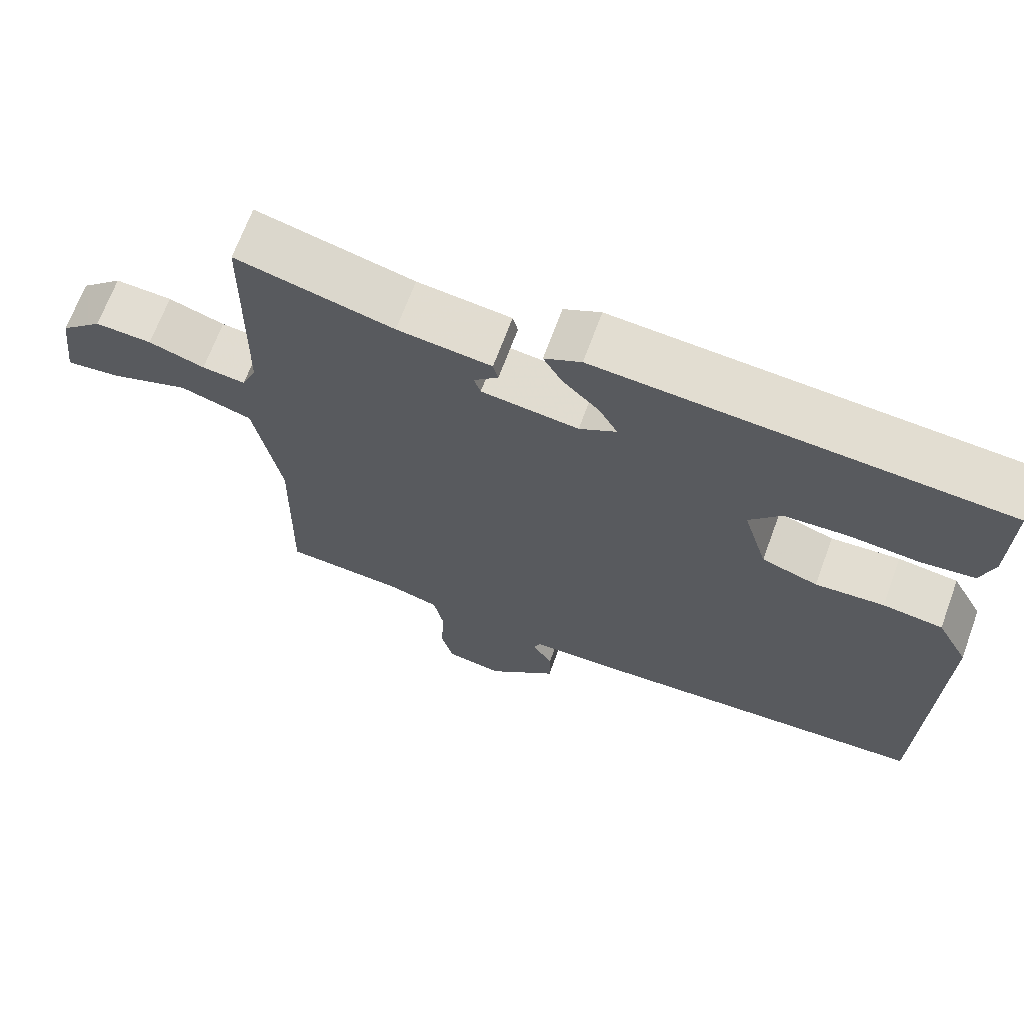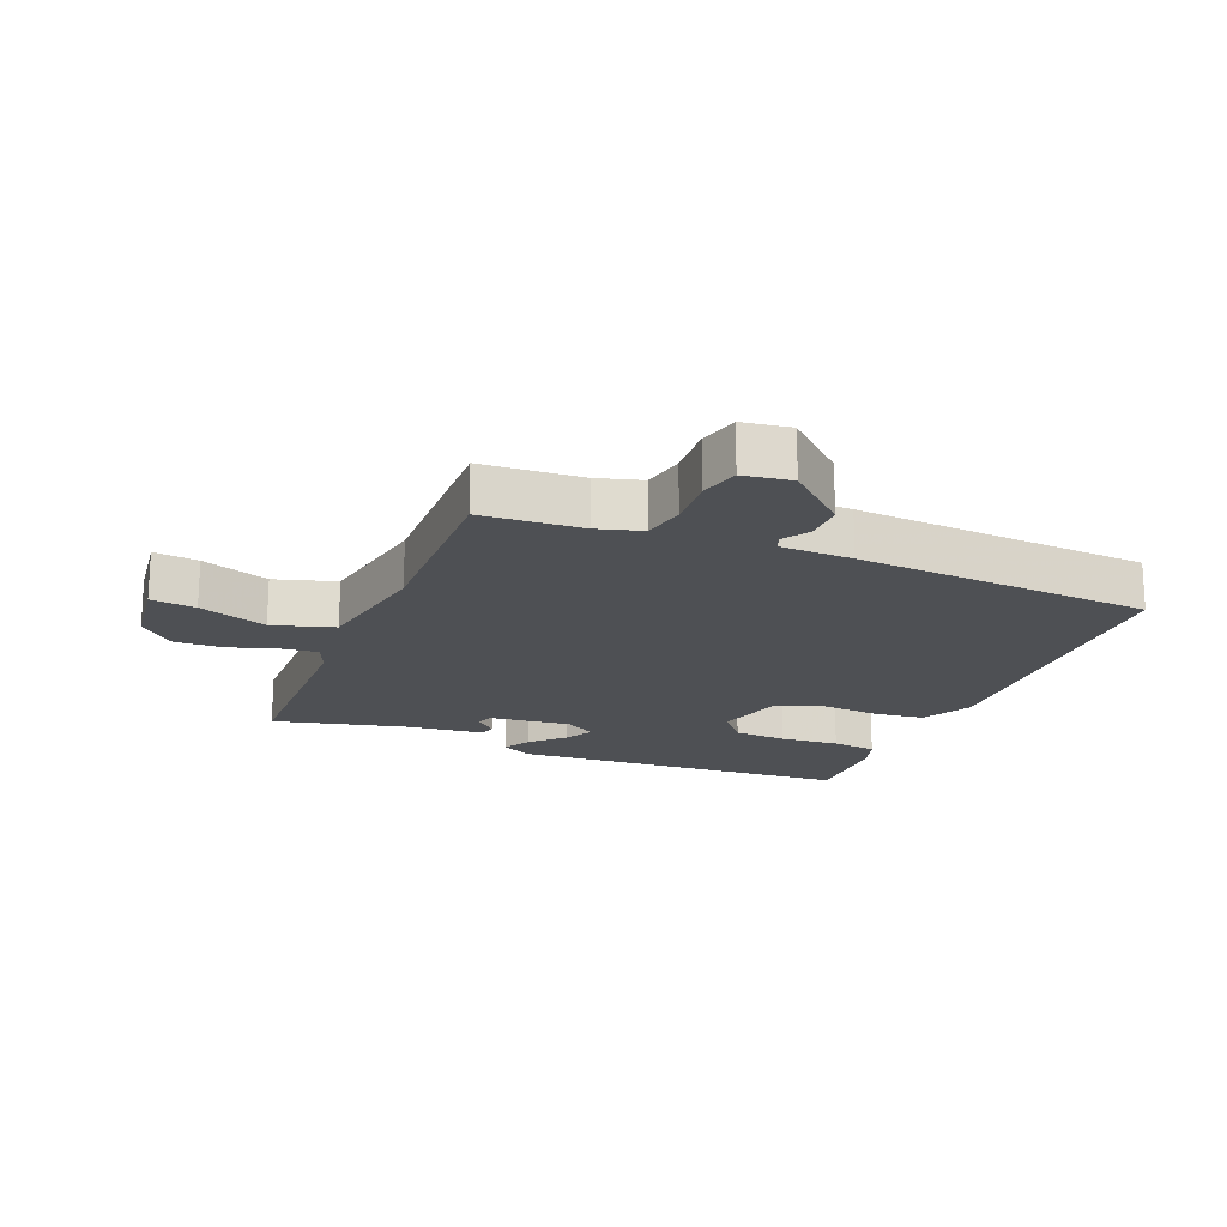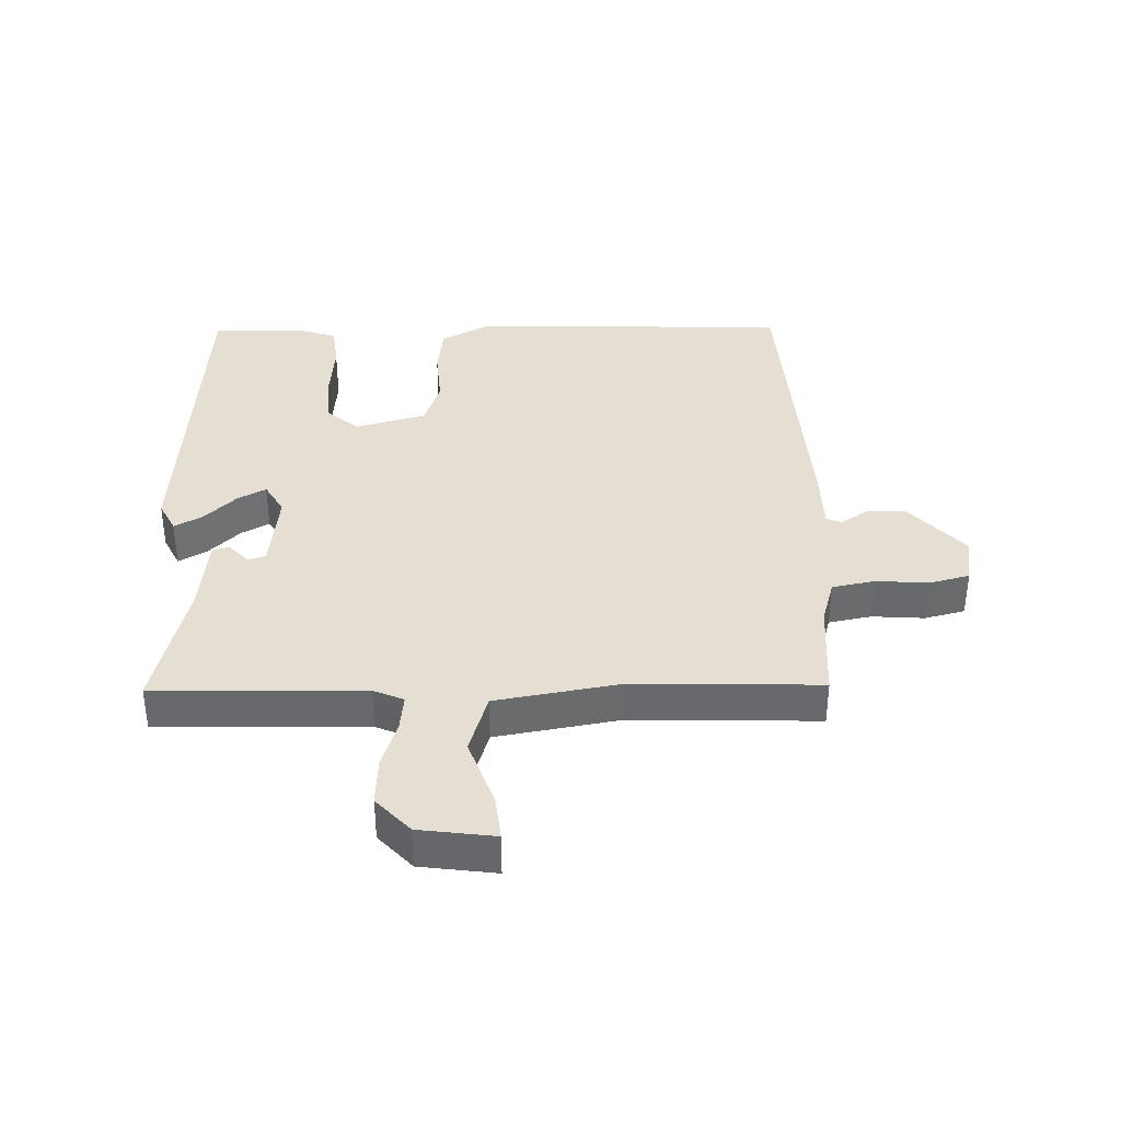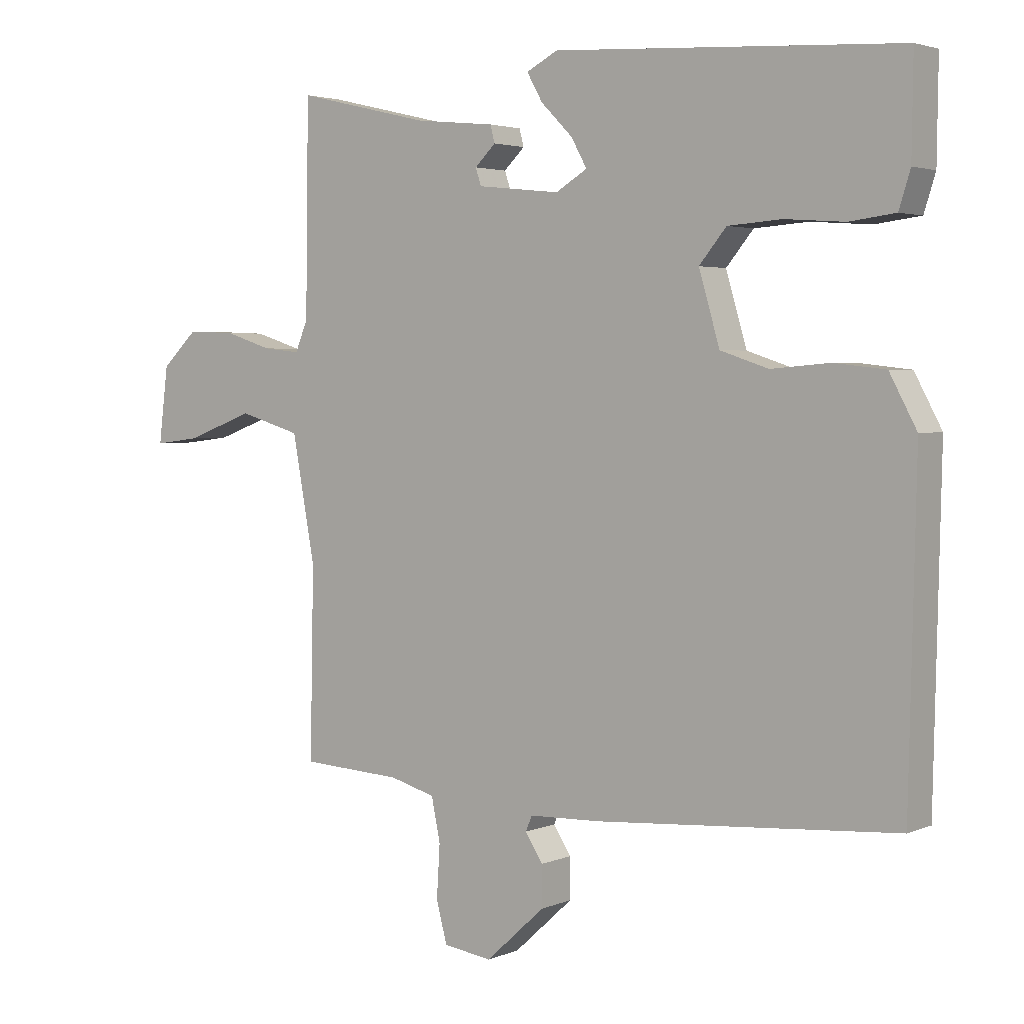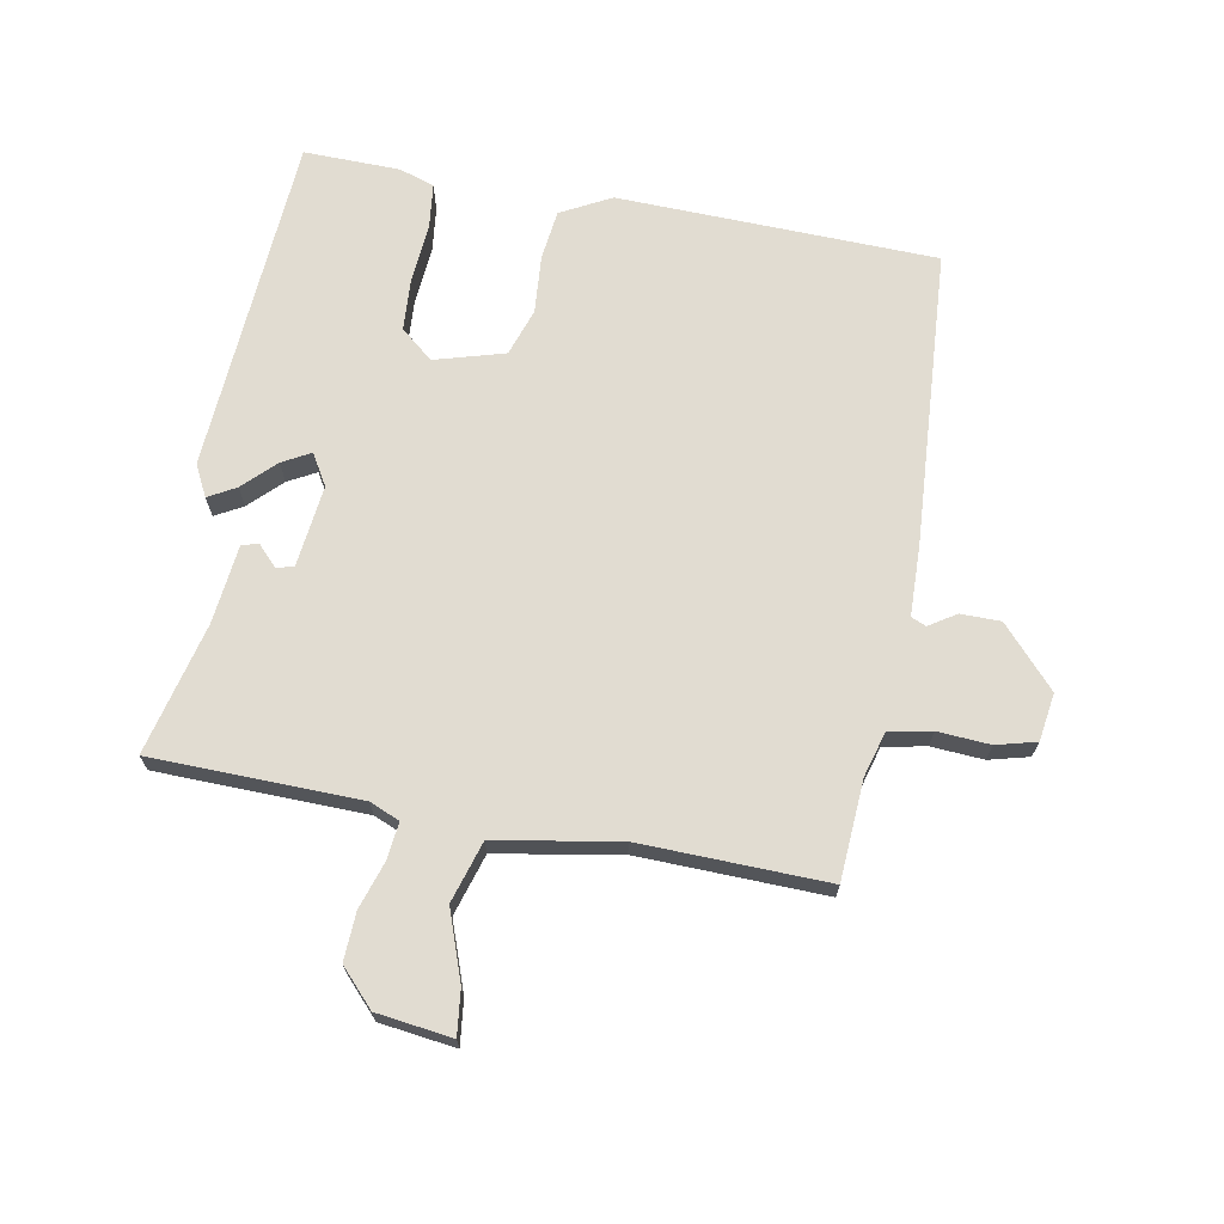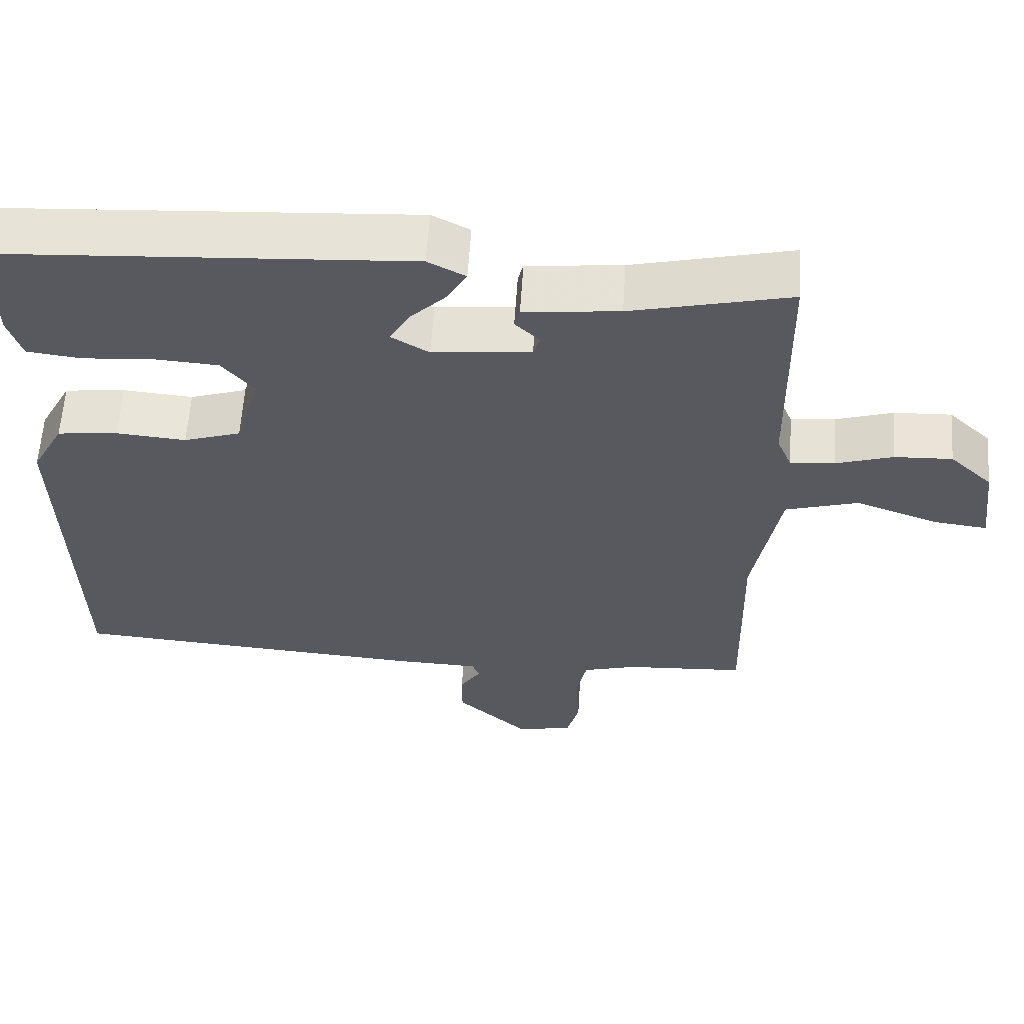
<metadata>
{"format":"obj","ext":"obj","renderer":"f3d","projection":"perspective","resolution":1024,"background":"white","views":[{"elev":68.1,"azim":-159.8,"up":"+Z"},{"elev":-18.8,"azim":158.2,"up":"+Y"},{"elev":37.2,"azim":89.3,"up":"+Y"},{"elev":3.2,"azim":-143.9,"up":"+Z"},{"elev":69.0,"azim":100.8,"up":"+Y"},{"elev":59.6,"azim":3.7,"up":"+Z"}]}
</metadata>
<code>
v -0.5 0.07 0.5
v 0.047 0.07 0.532
v 0.097 0.07 0.506
v 0.072 0.07 0.462
v 0.022 0.07 0.412
v -0.003 0.07 0.367
v 0.047 0.07 0.337
v 0.178 0.07 0.351
v 0.187 0.07 0.378
v 0.154 0.07 0.41
v 0.161 0.07 0.437
v 0.288 0.07 0.45
v 0.5 0.07 0.5
v 0.505 0.07 0.166
v 0.525 0.07 0.118
v 0.584 0.07 0.124
v 0.66 0.07 0.148
v 0.737 0.07 0.151
v 0.794 0.07 0.097
v 0.809 0.07 -0.024
v 0.737 0.07 -0.015
v 0.628 0.07 0.025
v 0.53 0.07 -0.004
v 0.494 0.07 -0.201
v 0.5 0.07 -0.5
v 0.34 0.07 -0.509
v 0.268 0.07 -0.529
v 0.254 0.07 -0.597
v 0.259 0.07 -0.681
v 0.242 0.07 -0.745
v 0.165 0.07 -0.756
v 0.071 0.07 -0.67
v 0.071 0.07 -0.606
v 0.099 0.07 -0.563
v 0.089 0.07 -0.539
v -0.026 0.07 -0.535
v -0.5 0.07 -0.5
v -0.511 0.07 0.011
v -0.468 0.07 0.091
v -0.387 0.07 0.1
v -0.294 0.07 0.092
v -0.218 0.07 0.117
v -0.185 0.07 0.229
v -0.228 0.07 0.281
v -0.313 0.07 0.287
v -0.408 0.07 0.28
v -0.48 0.07 0.289
v -0.498 0.07 0.346
v -0.5 0 0.5
v 0.047 0 0.532
v 0.097 0 0.506
v 0.072 0 0.462
v 0.022 0 0.412
v -0.003 0 0.367
v 0.047 0 0.337
v 0.178 0 0.351
v 0.187 0 0.378
v 0.154 0 0.41
v 0.161 0 0.437
v 0.288 0 0.45
v 0.5 0 0.5
v 0.505 0 0.166
v 0.525 0 0.118
v 0.584 0 0.124
v 0.66 0 0.148
v 0.737 0 0.151
v 0.794 0 0.097
v 0.809 0 -0.024
v 0.737 0 -0.015
v 0.628 0 0.025
v 0.53 0 -0.004
v 0.494 0 -0.201
v 0.5 0 -0.5
v 0.34 0 -0.509
v 0.268 0 -0.529
v 0.254 0 -0.597
v 0.259 0 -0.681
v 0.242 0 -0.745
v 0.165 0 -0.756
v 0.071 0 -0.67
v 0.071 0 -0.606
v 0.099 0 -0.563
v 0.089 0 -0.539
v -0.026 0 -0.535
v -0.5 0 -0.5
v -0.511 0 0.011
v -0.468 0 0.091
v -0.387 0 0.1
v -0.294 0 0.092
v -0.218 0 0.117
v -0.185 0 0.229
v -0.228 0 0.281
v -0.313 0 0.287
v -0.408 0 0.28
v -0.48 0 0.289
v -0.498 0 0.346
f 3 4 5
f 2 3 5
f 1 2 5
f 48 1 5
f 47 48 5
f 46 47 5
f 45 46 5
f 44 45 5 6
f 43 44 6 7
f 42 43 7 8
f 39 40 41
f 38 39 41
f 37 38 41
f 36 37 41
f 35 36 41
f 35 41 42
f 32 33 34
f 31 32 34
f 30 31 34
f 29 30 34
f 28 29 34
f 27 28 34 35
f 35 42 8
f 27 35 8
f 26 27 8
f 20 21 22
f 19 20 22
f 18 19 22
f 17 18 22
f 16 17 22
f 15 16 22 23
f 14 15 23 24
f 12 13 14 24
f 9 10 11 12
f 24 25 26
f 12 24 26
f 9 12 26
f 8 9 26
f 53 52 51
f 53 51 50
f 53 50 49
f 53 49 96
f 53 96 95
f 53 95 94
f 53 94 93
f 54 53 93 92
f 55 54 92 91
f 56 55 91 90
f 89 88 87
f 89 87 86
f 89 86 85
f 89 85 84
f 89 84 83
f 90 89 83
f 82 81 80
f 82 80 79
f 82 79 78
f 82 78 77
f 82 77 76
f 83 82 76 75
f 56 90 83
f 56 83 75
f 56 75 74
f 70 69 68
f 70 68 67
f 70 67 66
f 70 66 65
f 70 65 64
f 71 70 64 63
f 72 71 63 62
f 72 62 61 60
f 60 59 58 57
f 74 73 72
f 74 72 60
f 74 60 57
f 74 57 56
f 1 49 50 2
f 2 50 51 3
f 3 51 52 4
f 4 52 53 5
f 5 53 54 6
f 6 54 55 7
f 7 55 56 8
f 8 56 57 9
f 9 57 58 10
f 10 58 59 11
f 11 59 60 12
f 12 60 61 13
f 13 61 62 14
f 14 62 63 15
f 15 63 64 16
f 16 64 65 17
f 17 65 66 18
f 18 66 67 19
f 19 67 68 20
f 20 68 69 21
f 21 69 70 22
f 22 70 71 23
f 23 71 72 24
f 24 72 73 25
f 25 73 74 26
f 26 74 75 27
f 27 75 76 28
f 28 76 77 29
f 29 77 78 30
f 30 78 79 31
f 31 79 80 32
f 32 80 81 33
f 33 81 82 34
f 34 82 83 35
f 35 83 84 36
f 36 84 85 37
f 37 85 86 38
f 38 86 87 39
f 39 87 88 40
f 40 88 89 41
f 41 89 90 42
f 42 90 91 43
f 43 91 92 44
f 44 92 93 45
f 45 93 94 46
f 46 94 95 47
f 47 95 96 48
f 48 96 49 1

</code>
